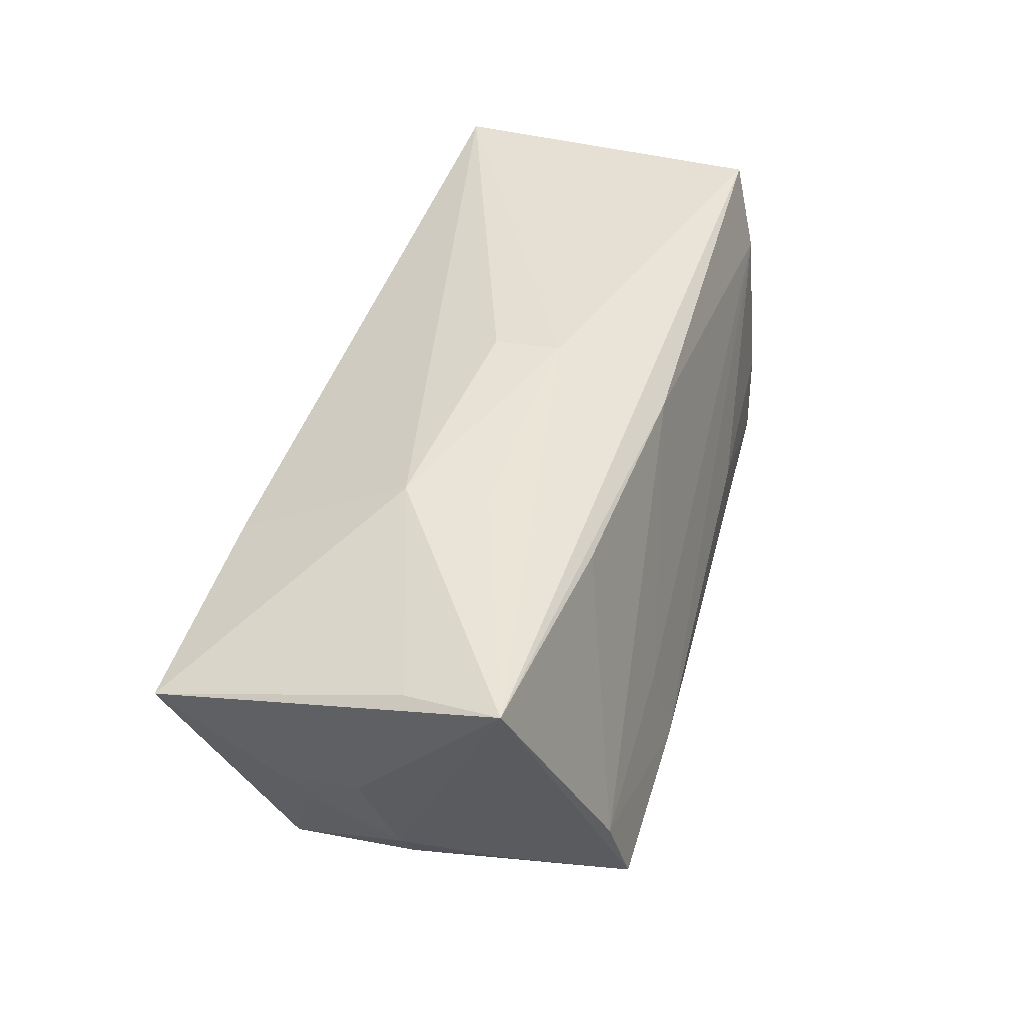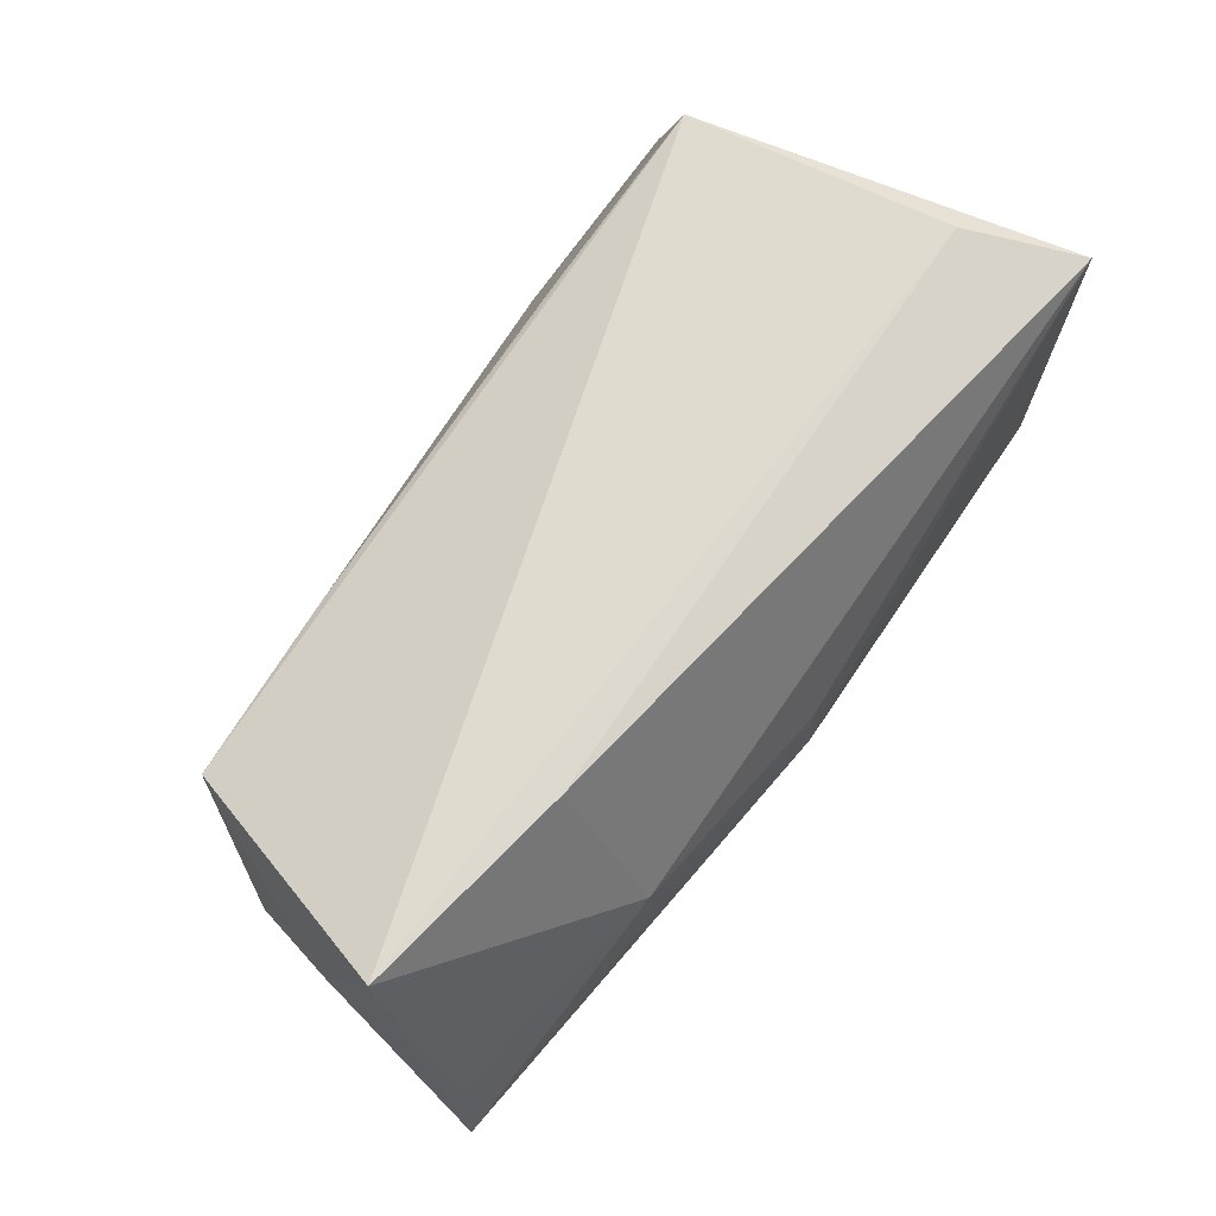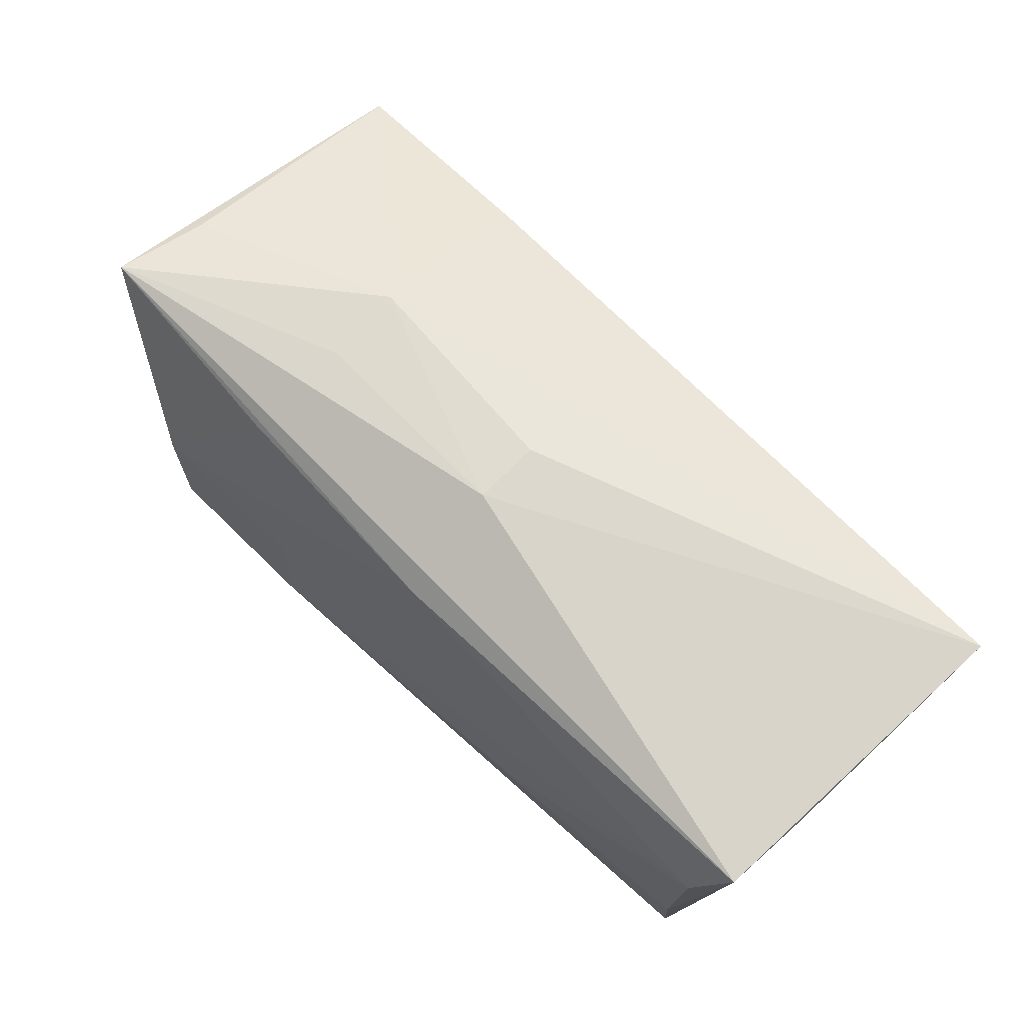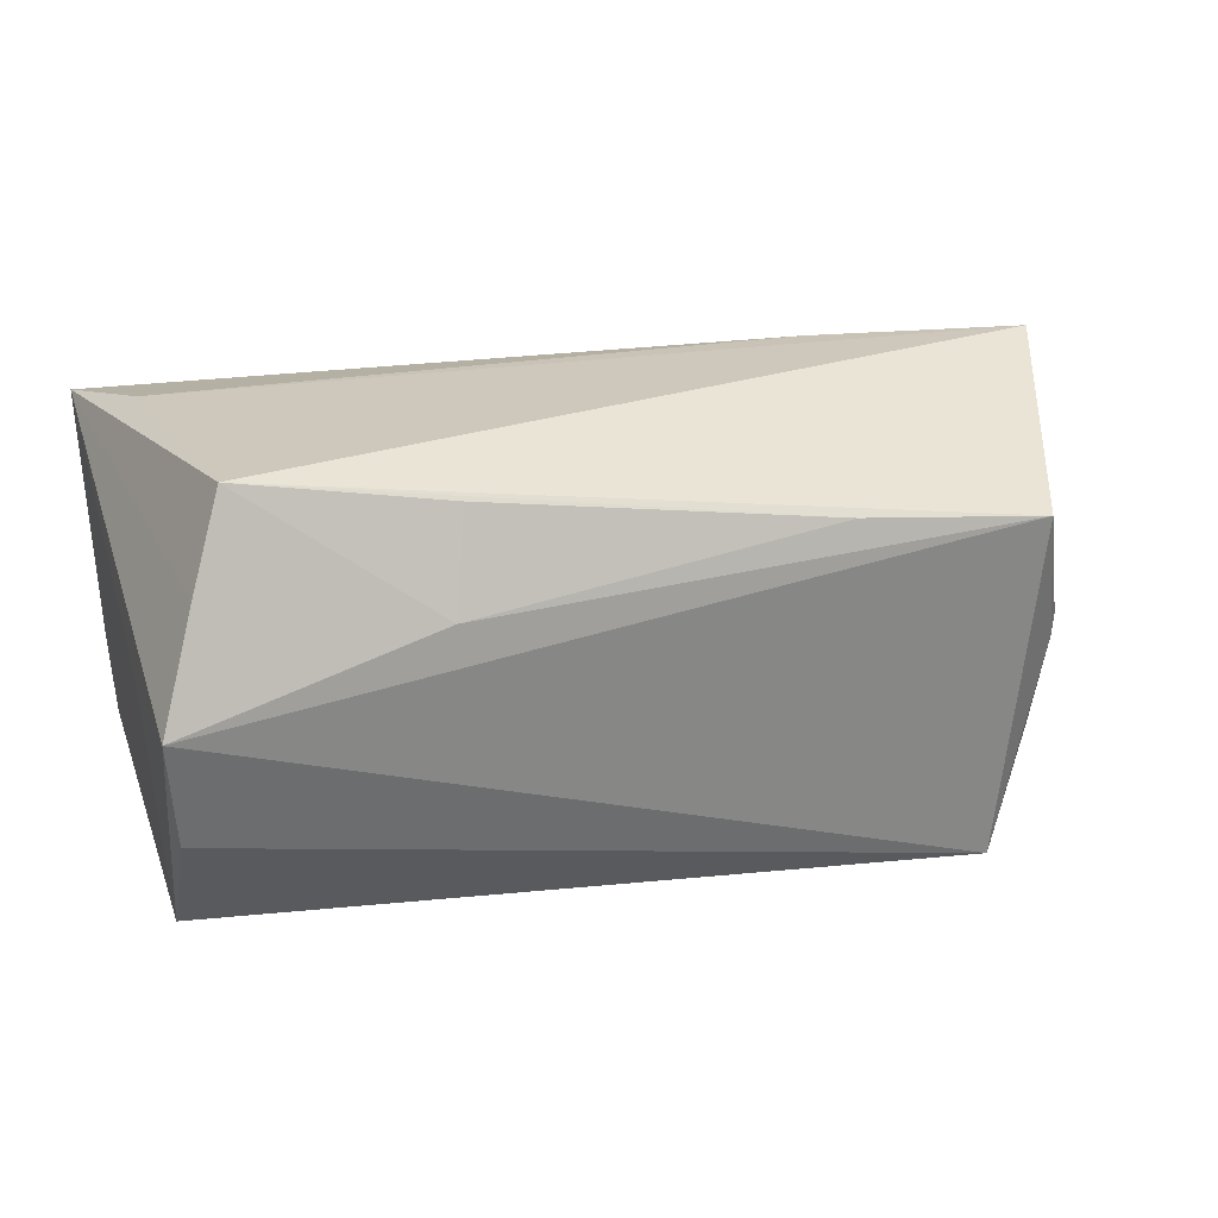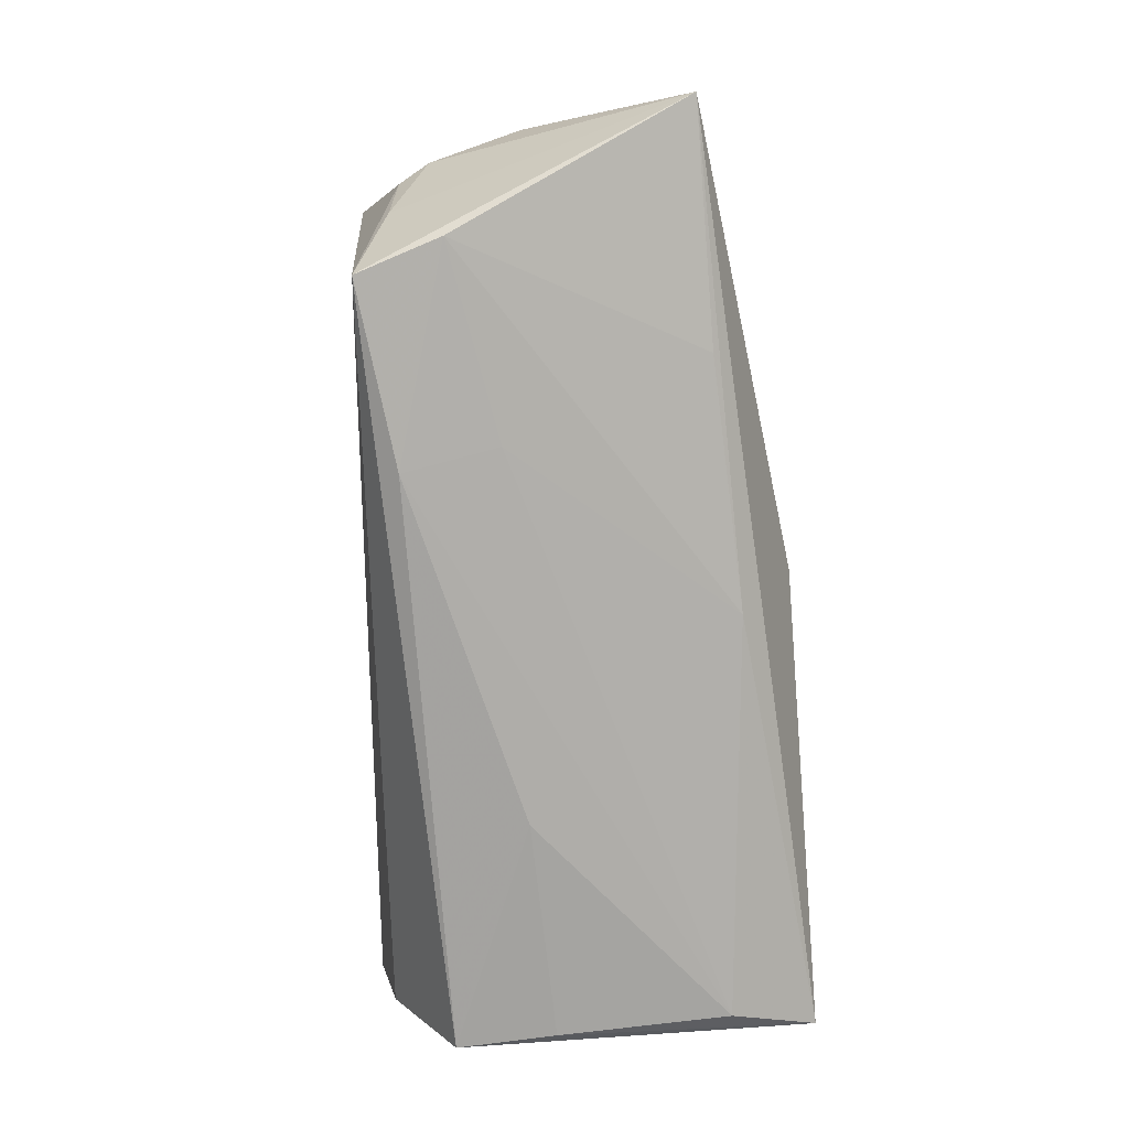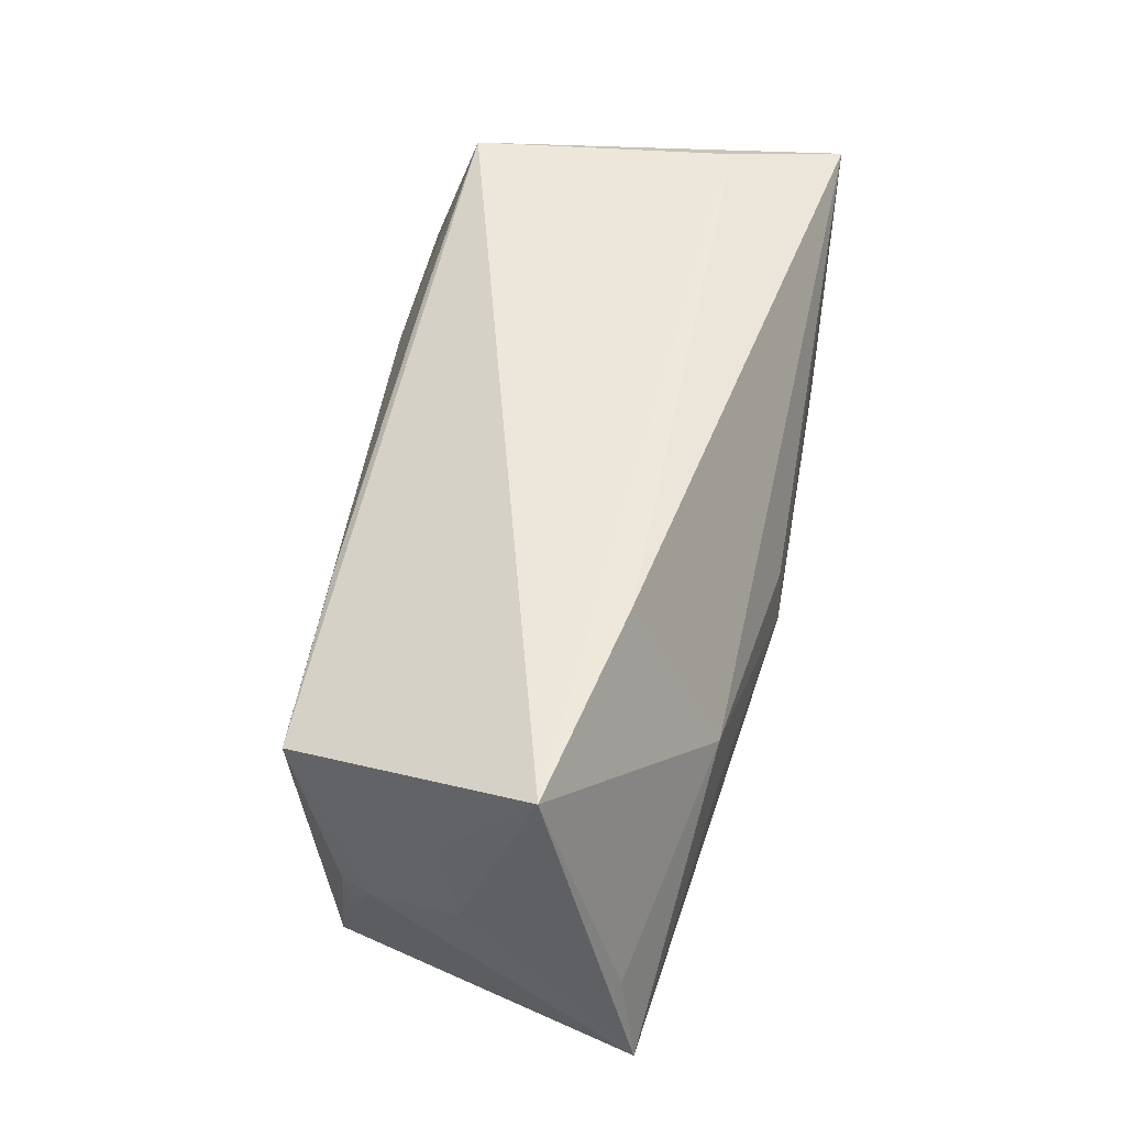
<metadata>
{"format":"obj","ext":"obj","renderer":"f3d","projection":"perspective","resolution":1024,"background":"white","views":[{"elev":38.1,"azim":-73.0,"up":"+Z"},{"elev":70.1,"azim":-57.2,"up":"+Y"},{"elev":75.6,"azim":44.9,"up":"+Z"},{"elev":23.9,"azim":163.8,"up":"+Y"},{"elev":-76.5,"azim":-86.5,"up":"+Y"},{"elev":49.9,"azim":-80.0,"up":"+Y"}]}
</metadata>
<code>
v -0.05883 0.02661 0.006698
v 0.05223 0.02231 0.02712
v 0.04479 0.01569 -0.02323
v -0.03232 0.02602 0.01195
v -0.05293 -0.003039 -0.01709
v 0.0472 -0.02251 0.01679
v -0.03132 -0.006134 0.02291
v -0.04866 0.01462 -0.02334
v 0.05033 -0.01931 0.02712
v -0.03284 -0.01947 0.01832
v 0.04762 -0.02427 -0.004403
v 0.04092 0.02661 -0.0196
v -0.05514 -0.00203 -0.0134
v 0.04853 -0.02423 -0.01663
v -0.05036 -0.01398 -0.01764
v -0.003901 -0.006937 0.02712
v -0.002308 -0.02083 0.02028
v -0.04496 -0.02843 -0.02092
v 0.01868 0.01119 -0.02587
v 0.04572 0.02542 0.013
v -0.03204 0.004149 0.02265
v -0.05694 0.01258 -0.004356
v 0.01658 0.02262 -0.02135
v 0.04915 0.002634 -0.02775
v -0.05818 0.001796 -0.00238
v -0.06182 -0.01706 0.01788
v -0.02277 -0.02837 -0.01758
v -0.02475 -0.02621 -0.006073
v 0.05103 -0.008239 0.02672
v -0.05955 -0.005089 0.01585
v 0.04798 -0.01068 -0.02494
v -0.04843 -0.02665 -0.01083
v -0.05562 0.009811 -0.008808
v -0.00392 0.001463 0.0267
v 0.05023 0.00236 -0.01154
v 0.02 -0.02631 -0.005845
v -0.02576 0.01684 -0.02327
f 35 24 2
f 4 21 2
f 1 21 4
f 30 1 26
f 26 21 30
f 30 21 1
f 26 9 16
f 16 9 2
f 2 24 3
f 3 12 2
f 24 12 3
f 13 15 26
f 24 35 14
f 1 12 8
f 2 9 29
f 29 35 2
f 9 14 29
f 29 14 35
f 20 12 1
f 1 4 20
f 2 12 20
f 20 4 2
f 7 21 26
f 26 16 7
f 7 16 21
f 2 21 34
f 34 16 2
f 21 16 34
f 26 1 25
f 25 13 26
f 17 9 26
f 18 8 24
f 26 15 18
f 19 12 24
f 24 8 19
f 15 13 5
f 13 8 5
f 5 18 15
f 8 18 5
f 1 8 33
f 33 8 13
f 10 17 26
f 24 14 31
f 31 18 24
f 14 18 31
f 17 10 32
f 26 18 32
f 32 10 26
f 37 8 12
f 37 19 8
f 13 25 22
f 22 33 13
f 22 25 1
f 1 33 22
f 11 14 9
f 11 36 14
f 27 18 14
f 14 36 27
f 27 32 18
f 9 17 6
f 6 11 9
f 36 11 6
f 6 27 36
f 12 19 23
f 23 37 12
f 19 37 23
f 17 32 28
f 28 6 17
f 32 27 28
f 27 6 28

</code>
